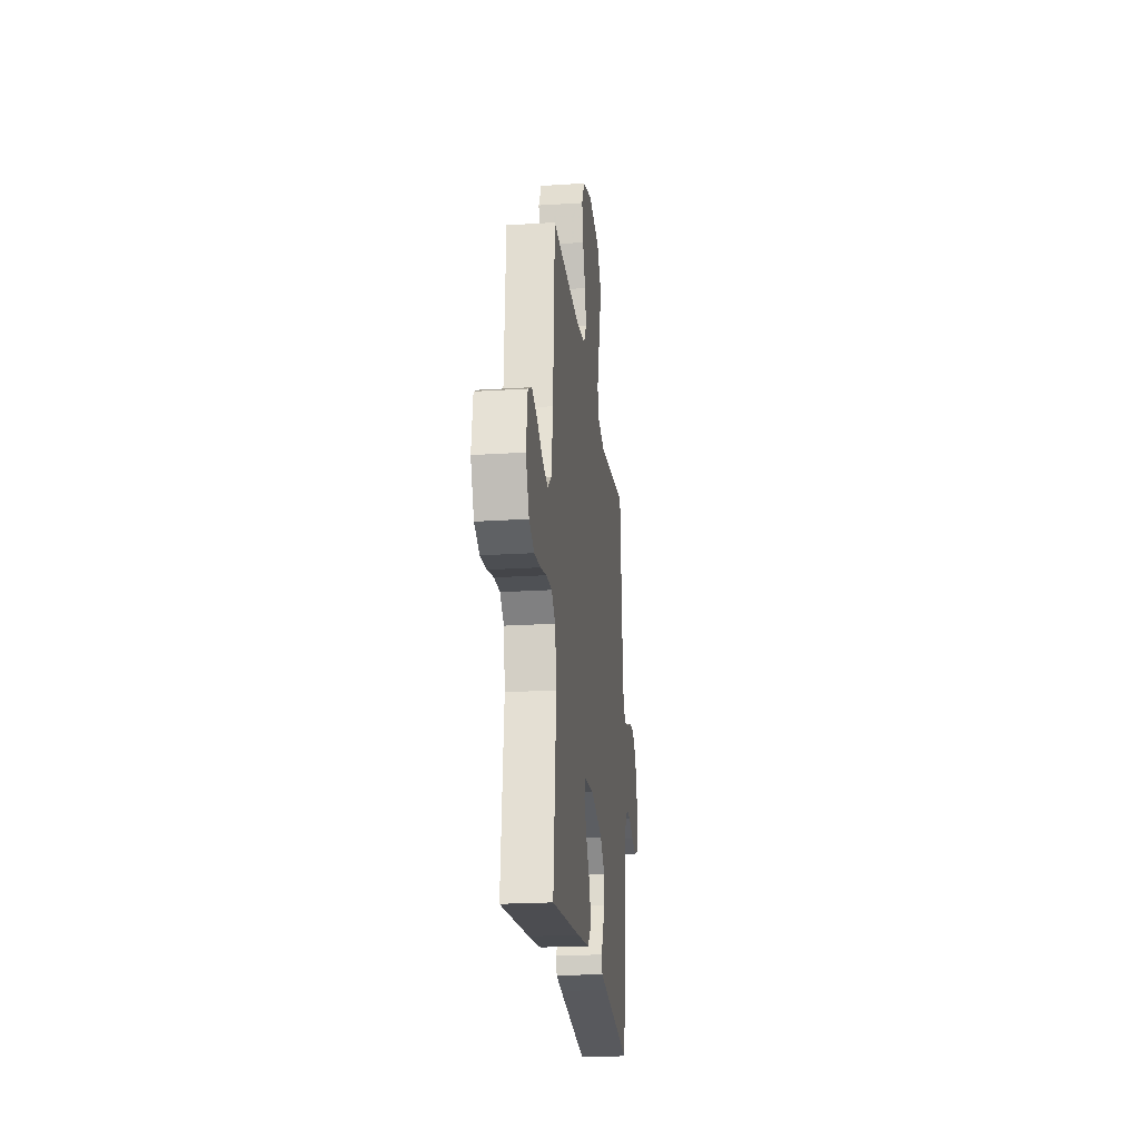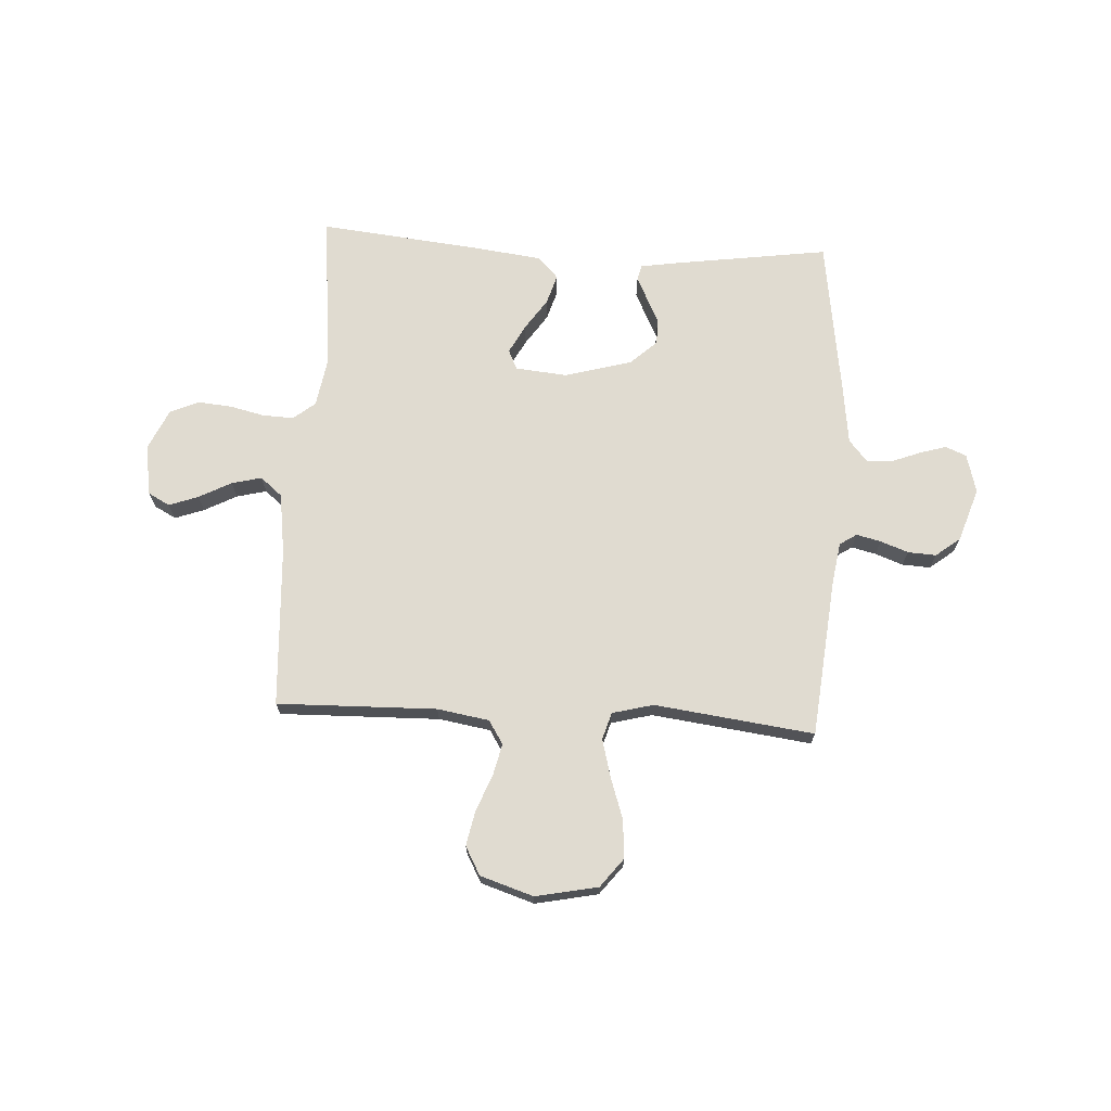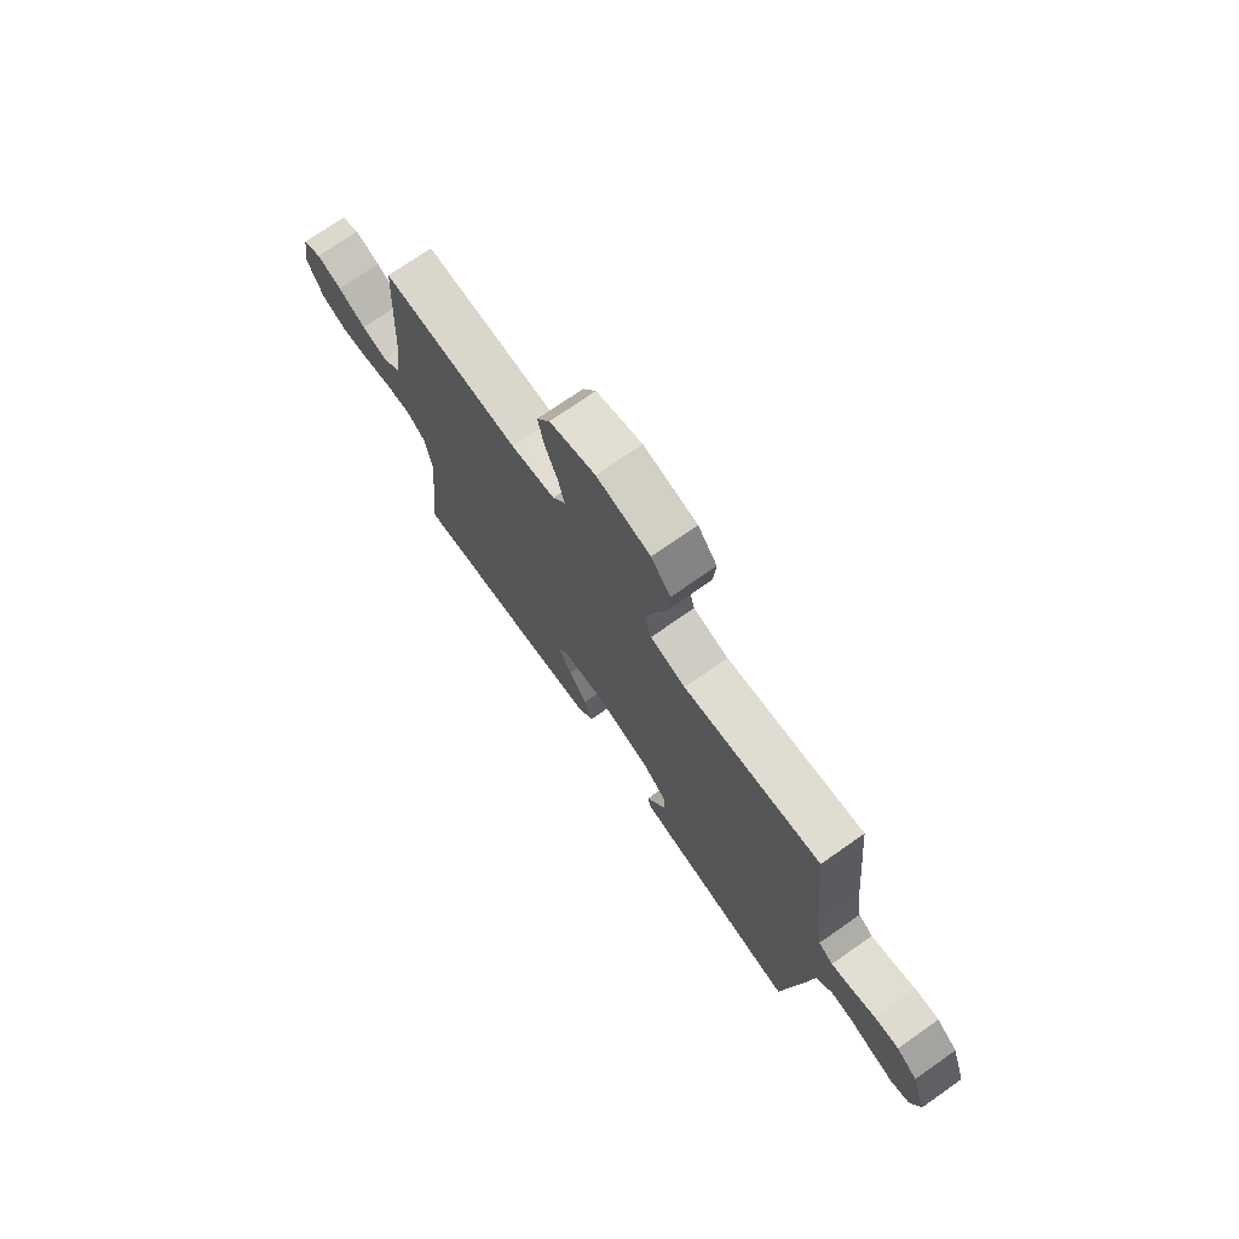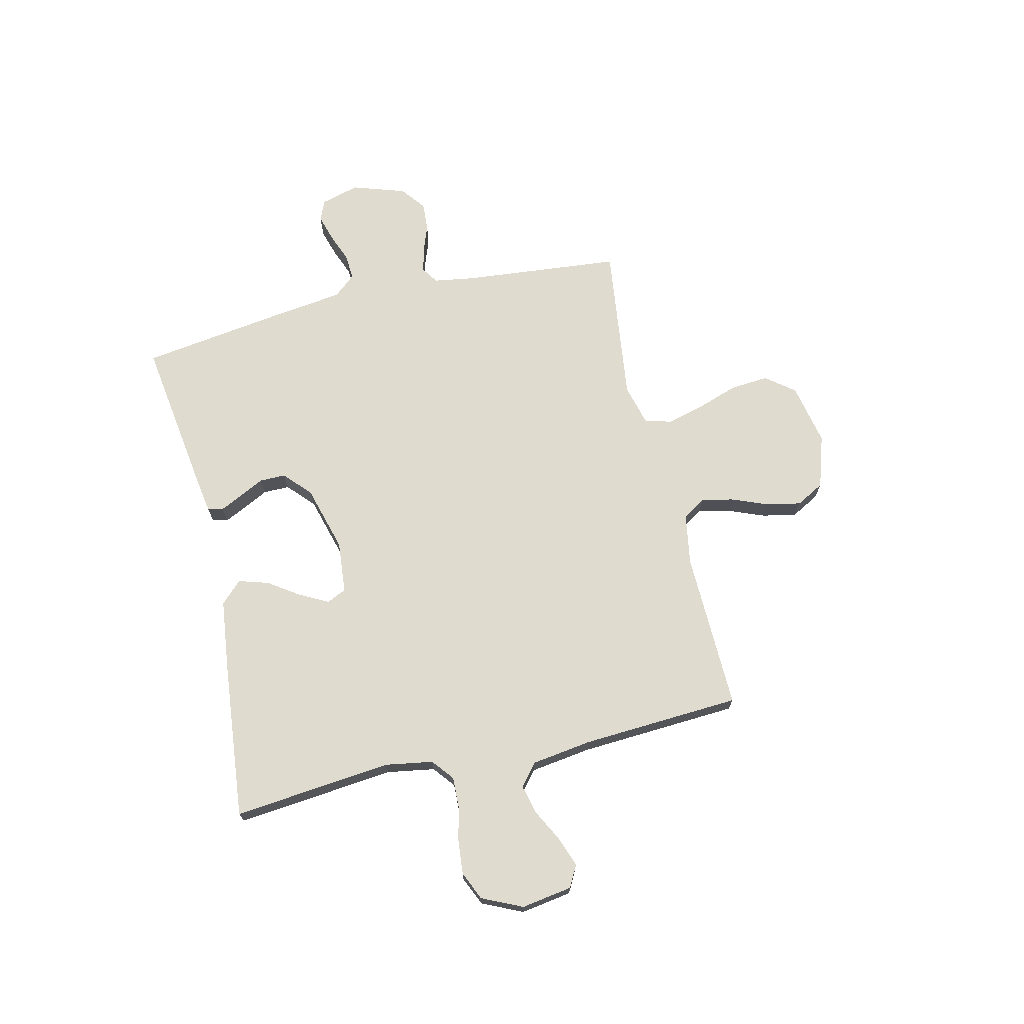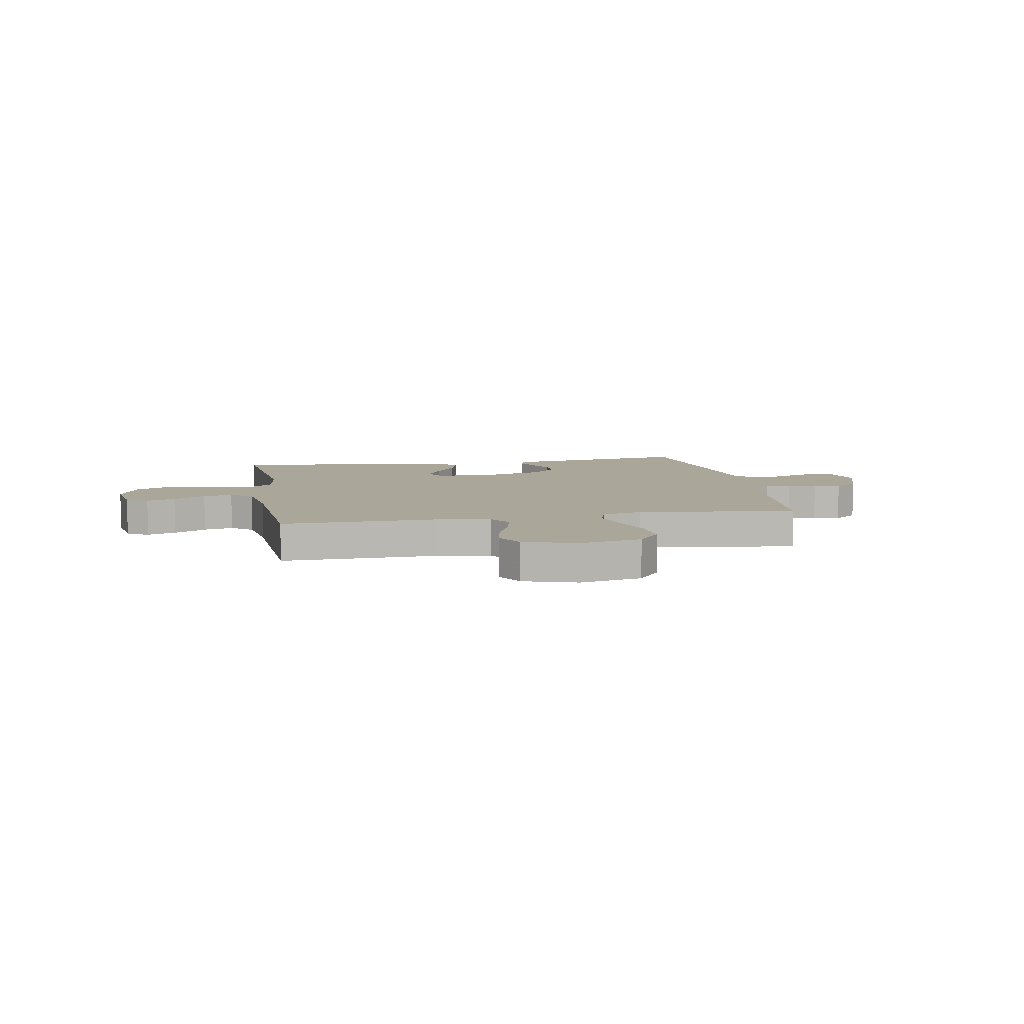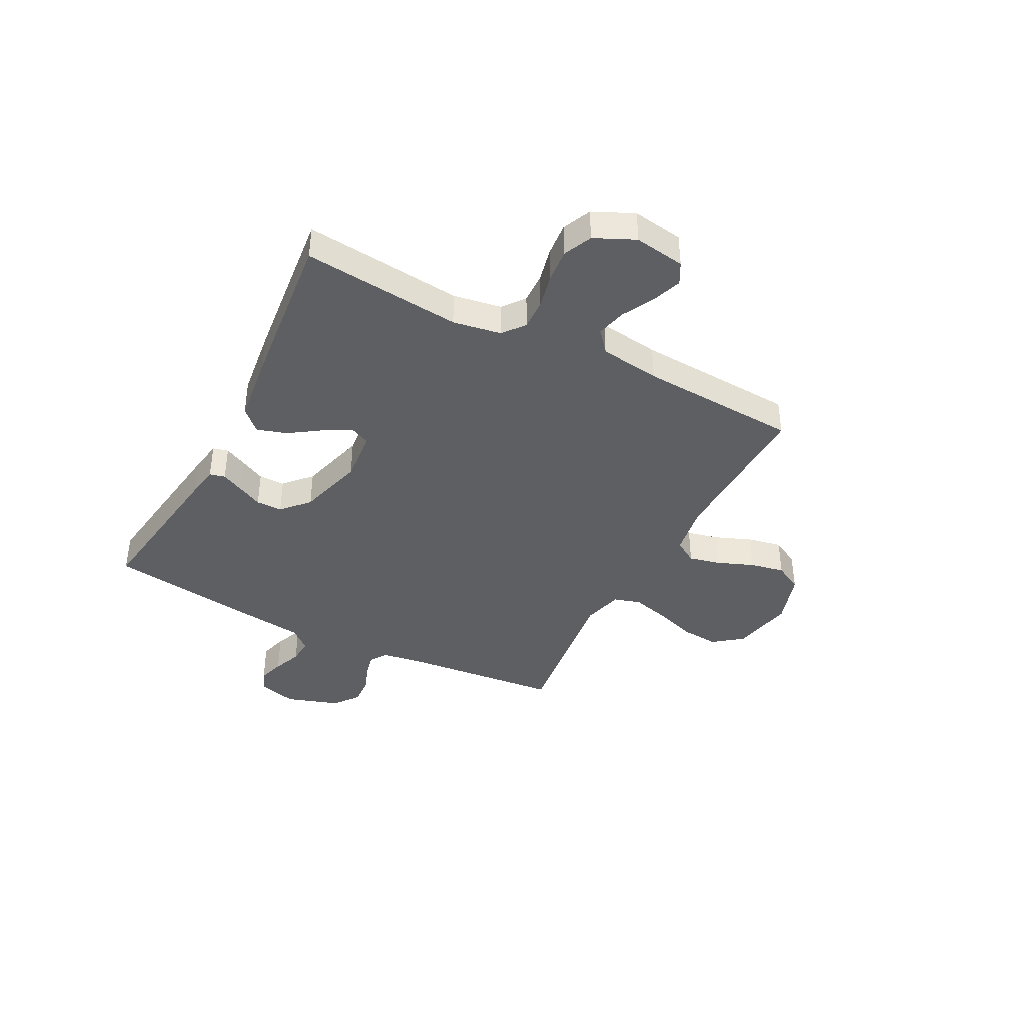
<metadata>
{"format":"obj","ext":"obj","renderer":"f3d","projection":"perspective","resolution":1024,"background":"white","views":[{"elev":-22.0,"azim":-83.6,"up":"+Z"},{"elev":70.1,"azim":3.3,"up":"+Y"},{"elev":73.1,"azim":55.0,"up":"+Z"},{"elev":70.5,"azim":-103.2,"up":"+Y"},{"elev":7.8,"azim":-10.3,"up":"+Y"},{"elev":-39.9,"azim":-117.4,"up":"+Y"}]}
</metadata>
<code>
v -0.5 0.07 -0.5
v -0.47 0.07 -0.2
v -0.485 0.07 -0.11
v -0.526 0.07 -0.077
v -0.584 0.07 -0.079
v -0.649 0.07 -0.094
v -0.713 0.07 -0.1
v -0.767 0.07 -0.076
v -0.802 0.07 0
v -0.787 0.07 0.096
v -0.746 0.07 0.118
v -0.691 0.07 0.098
v -0.63 0.07 0.066
v -0.574 0.07 0.052
v -0.533 0.07 0.086
v -0.517 0.07 0.2
v -0.5 0.07 0.5
v -0.2 0.07 0.493
v -0.103 0.07 0.509
v -0.075 0.07 0.553
v -0.089 0.07 0.613
v -0.116 0.07 0.681
v -0.129 0.07 0.746
v -0.1 0.07 0.799
v 0 0.07 0.831
v 0.117 0.07 0.807
v 0.159 0.07 0.753
v 0.153 0.07 0.681
v 0.127 0.07 0.604
v 0.108 0.07 0.533
v 0.123 0.07 0.482
v 0.2 0.07 0.462
v 0.5 0.07 0.5
v 0.529 0.07 0.2
v 0.541 0.07 0.124
v 0.573 0.07 0.103
v 0.619 0.07 0.114
v 0.671 0.07 0.133
v 0.724 0.07 0.136
v 0.77 0.07 0.1
v 0.803 0.07 0
v 0.783 0.07 -0.073
v 0.744 0.07 -0.089
v 0.694 0.07 -0.074
v 0.64 0.07 -0.053
v 0.592 0.07 -0.05
v 0.557 0.07 -0.091
v 0.543 0.07 -0.2
v 0.5 0.07 -0.5
v 0.2 0.07 -0.457
v 0.138 0.07 -0.447
v 0.131 0.07 -0.418
v 0.151 0.07 -0.377
v 0.175 0.07 -0.329
v 0.175 0.07 -0.28
v 0.125 0.07 -0.234
v 0 0.07 -0.199
v -0.098 0.07 -0.208
v -0.115 0.07 -0.245
v -0.087 0.07 -0.298
v -0.047 0.07 -0.357
v -0.03 0.07 -0.413
v -0.069 0.07 -0.453
v -0.2 0.07 -0.469
v -0.5 0 -0.5
v -0.47 0 -0.2
v -0.485 0 -0.11
v -0.526 0 -0.077
v -0.584 0 -0.079
v -0.649 0 -0.094
v -0.713 0 -0.1
v -0.767 0 -0.076
v -0.802 0 0
v -0.787 0 0.096
v -0.746 0 0.118
v -0.691 0 0.098
v -0.63 0 0.066
v -0.574 0 0.052
v -0.533 0 0.086
v -0.517 0 0.2
v -0.5 0 0.5
v -0.2 0 0.493
v -0.103 0 0.509
v -0.075 0 0.553
v -0.089 0 0.613
v -0.116 0 0.681
v -0.129 0 0.746
v -0.1 0 0.799
v 0 0 0.831
v 0.117 0 0.807
v 0.159 0 0.753
v 0.153 0 0.681
v 0.127 0 0.604
v 0.108 0 0.533
v 0.123 0 0.482
v 0.2 0 0.462
v 0.5 0 0.5
v 0.529 0 0.2
v 0.541 0 0.124
v 0.573 0 0.103
v 0.619 0 0.114
v 0.671 0 0.133
v 0.724 0 0.136
v 0.77 0 0.1
v 0.803 0 0
v 0.783 0 -0.073
v 0.744 0 -0.089
v 0.694 0 -0.074
v 0.64 0 -0.053
v 0.592 0 -0.05
v 0.557 0 -0.091
v 0.543 0 -0.2
v 0.5 0 -0.5
v 0.2 0 -0.457
v 0.138 0 -0.447
v 0.131 0 -0.418
v 0.151 0 -0.377
v 0.175 0 -0.329
v 0.175 0 -0.28
v 0.125 0 -0.234
v 0 0 -0.199
v -0.098 0 -0.208
v -0.115 0 -0.245
v -0.087 0 -0.298
v -0.047 0 -0.357
v -0.03 0 -0.413
v -0.069 0 -0.453
v -0.2 0 -0.469
f 64 1 2
f 63 64 2
f 62 63 2
f 61 62 2
f 60 61 2
f 59 60 2 3
f 58 59 3 4
f 57 58 4
f 52 53 54
f 51 52 54
f 50 51 54
f 49 50 54
f 48 49 54
f 47 48 54
f 46 47 54 55
f 43 44 45
f 42 43 45
f 41 42 45
f 40 41 45
f 39 40 45
f 38 39 45
f 37 38 45
f 36 37 45 46
f 46 55 56
f 36 46 56
f 35 36 56
f 32 33 34
f 35 56 57
f 34 35 57
f 32 34 57
f 31 32 57
f 27 28 29
f 26 27 29
f 25 26 29
f 24 25 29
f 23 24 29
f 22 23 29
f 21 22 29
f 20 21 29 30
f 16 17 18
f 15 16 18 19
f 11 12 13
f 10 11 13
f 9 10 13
f 8 9 13
f 7 8 13
f 6 7 13
f 5 6 13
f 4 5 13 14
f 57 4 14 15
f 30 31 57
f 20 30 57
f 19 20 57
f 15 19 57
f 66 65 128
f 66 128 127
f 66 127 126
f 66 126 125
f 66 125 124
f 67 66 124 123
f 68 67 123 122
f 68 122 121
f 118 117 116
f 118 116 115
f 118 115 114
f 118 114 113
f 118 113 112
f 118 112 111
f 119 118 111 110
f 109 108 107
f 109 107 106
f 109 106 105
f 109 105 104
f 109 104 103
f 109 103 102
f 109 102 101
f 110 109 101 100
f 120 119 110
f 120 110 100
f 120 100 99
f 98 97 96
f 121 120 99
f 121 99 98
f 121 98 96
f 121 96 95
f 93 92 91
f 93 91 90
f 93 90 89
f 93 89 88
f 93 88 87
f 93 87 86
f 93 86 85
f 94 93 85 84
f 82 81 80
f 83 82 80 79
f 77 76 75
f 77 75 74
f 77 74 73
f 77 73 72
f 77 72 71
f 77 71 70
f 77 70 69
f 78 77 69 68
f 79 78 68 121
f 121 95 94
f 121 94 84
f 121 84 83
f 121 83 79
f 1 65 66 2
f 2 66 67 3
f 3 67 68 4
f 4 68 69 5
f 5 69 70 6
f 6 70 71 7
f 7 71 72 8
f 8 72 73 9
f 9 73 74 10
f 10 74 75 11
f 11 75 76 12
f 12 76 77 13
f 13 77 78 14
f 14 78 79 15
f 15 79 80 16
f 16 80 81 17
f 17 81 82 18
f 18 82 83 19
f 19 83 84 20
f 20 84 85 21
f 21 85 86 22
f 22 86 87 23
f 23 87 88 24
f 24 88 89 25
f 25 89 90 26
f 26 90 91 27
f 27 91 92 28
f 28 92 93 29
f 29 93 94 30
f 30 94 95 31
f 31 95 96 32
f 32 96 97 33
f 33 97 98 34
f 34 98 99 35
f 35 99 100 36
f 36 100 101 37
f 37 101 102 38
f 38 102 103 39
f 39 103 104 40
f 40 104 105 41
f 41 105 106 42
f 42 106 107 43
f 43 107 108 44
f 44 108 109 45
f 45 109 110 46
f 46 110 111 47
f 47 111 112 48
f 48 112 113 49
f 49 113 114 50
f 50 114 115 51
f 51 115 116 52
f 52 116 117 53
f 53 117 118 54
f 54 118 119 55
f 55 119 120 56
f 56 120 121 57
f 57 121 122 58
f 58 122 123 59
f 59 123 124 60
f 60 124 125 61
f 61 125 126 62
f 62 126 127 63
f 63 127 128 64
f 64 128 65 1

</code>
